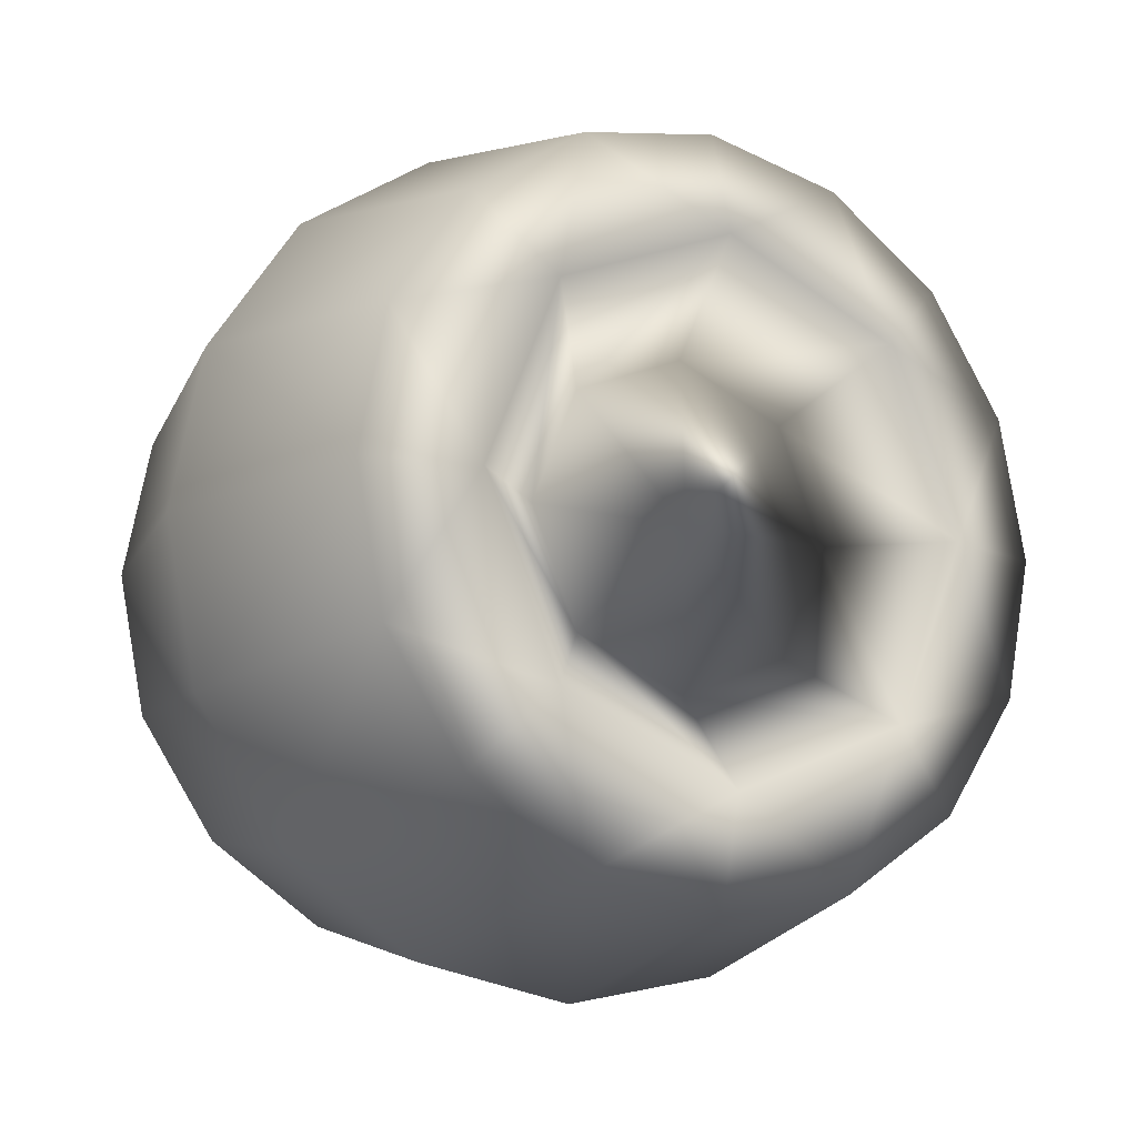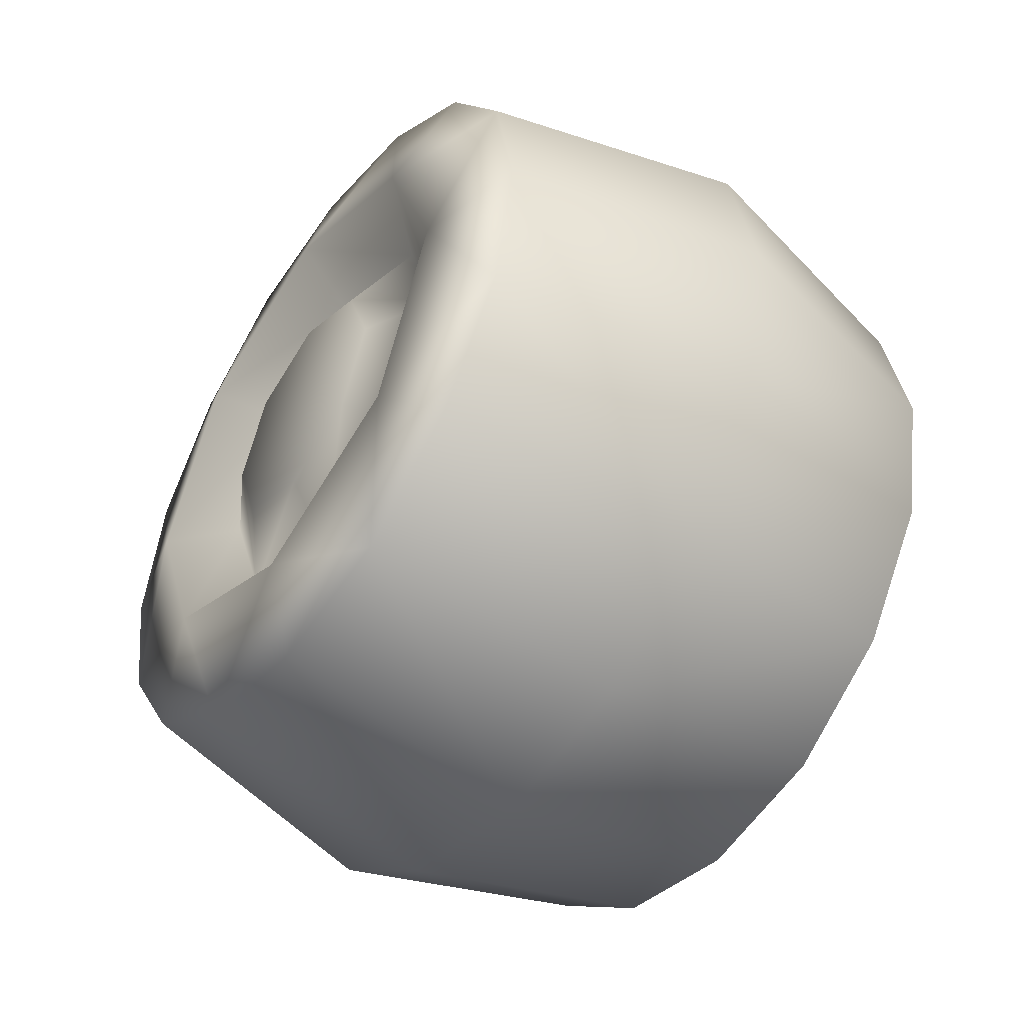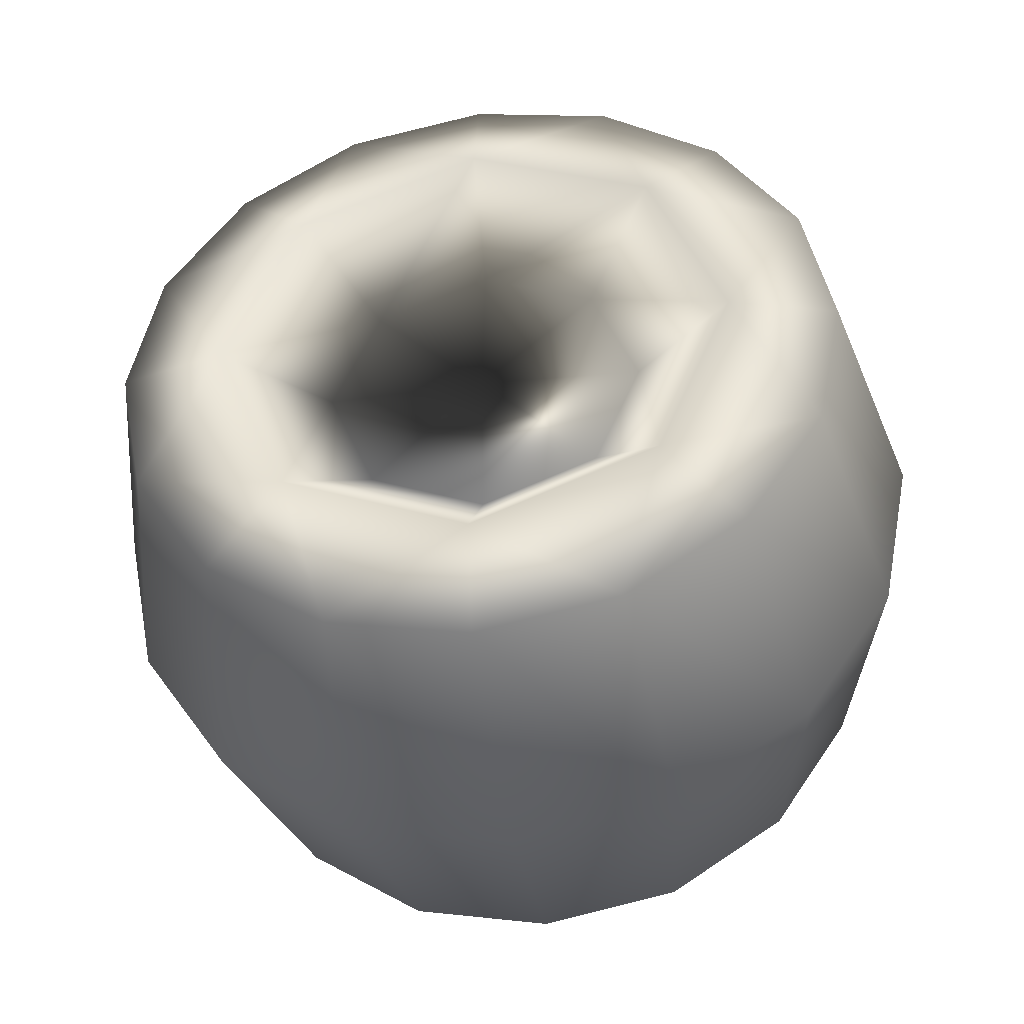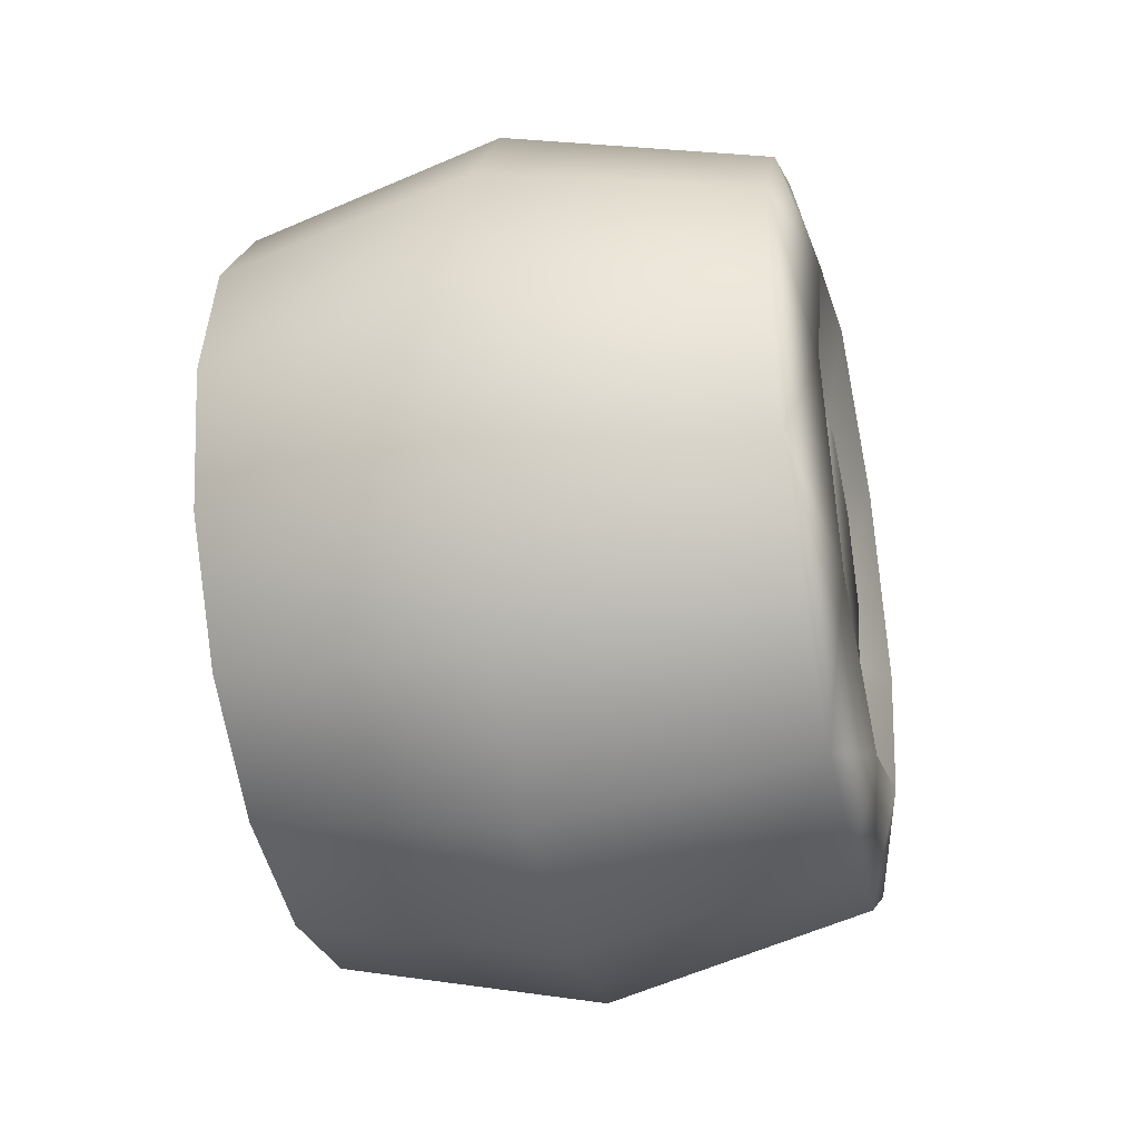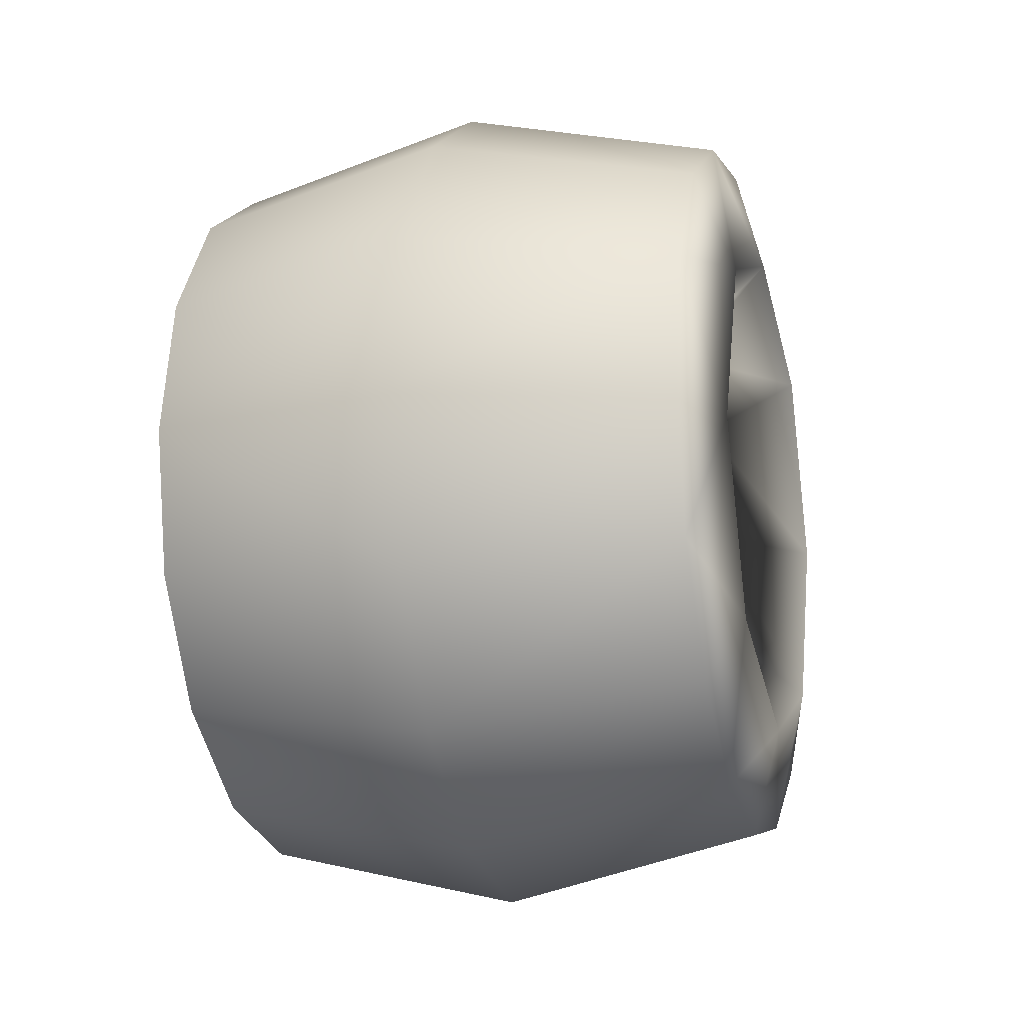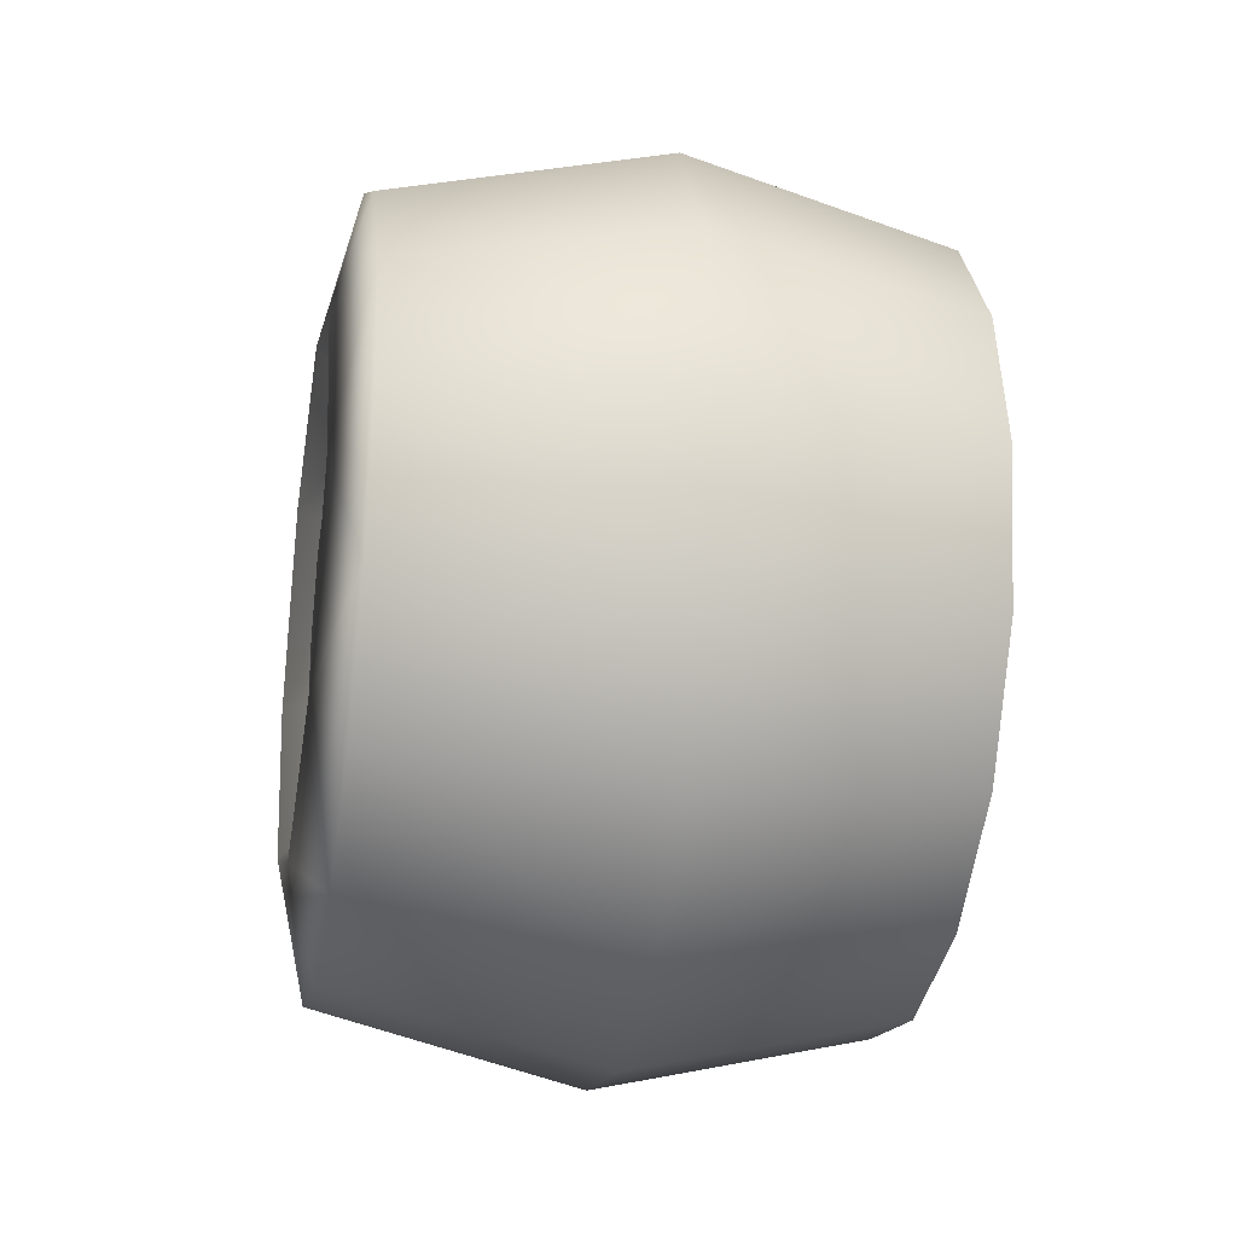
<metadata>
{"format":"obj","ext":"obj","renderer":"f3d","projection":"perspective","resolution":1024,"background":"white","views":[{"elev":-13.4,"azim":-121.4,"up":"+Z"},{"elev":-47.7,"azim":144.6,"up":"+Z"},{"elev":-40.7,"azim":-81.8,"up":"+Y"},{"elev":-36.7,"azim":12.8,"up":"+Z"},{"elev":-16.4,"azim":-164.6,"up":"+Y"},{"elev":-26.5,"azim":169.9,"up":"+Y"}]}
</metadata>
<code>
g skate:frontwheel1
v -0.02967 -2.289e-07 0.02376
v -0.02967 -0.0168 0.0168
v -0.03074 -0.0001406 -0.0002872
v -0.03074 -0.0001406 -0.0002872
v -0.02967 0.0168 0.0168
v -0.02967 -2.289e-07 0.02376
v -0.02967 0.02377 -7.629e-08
v -0.02967 0.0168 -0.0168
v -0.02967 -2.289e-07 -0.02376
v -0.02967 -0.0168 -0.0168
v -0.02967 -0.02376 -4.578e-07
v -0.02967 -0.0168 0.0168
v -0.03838 -0.02076 0.05013
v -0.03838 -2.289e-07 0.05426
v -1.287e-07 -2.289e-07 0.06316
v -3.195e-07 -0.02417 0.05835
v -0.03838 -0.03837 0.03836
v 0.03838 -0.02076 0.05013
v 0.03838 -2.289e-07 0.05426
v 0.03838 -0.03836 0.03836
v -3.195e-07 -0.04466 0.04466
v -0.03838 -0.05013 0.02076
v 0.03838 -0.05013 0.02076
v -2.241e-07 -0.05835 0.02417
v -0.03838 -0.05426 -1.526e-07
v 0.03838 -0.05426 -3.052e-07
v -2.241e-07 -0.06316 -4.578e-07
v -0.03838 -0.05013 -0.02076
v 0.03838 -0.05013 -0.02076
v -3.195e-07 -0.05835 -0.02417
v -0.03838 -0.03837 -0.03837
v 0.03838 -0.03836 -0.03837
v -1.287e-07 -0.04466 -0.04466
v -0.03838 -0.02076 -0.05013
v 0.03838 -0.02076 -0.05013
v -5.245e-08 -0.02417 -0.05835
v -0.03838 -2.289e-07 -0.05426
v 0.03838 -2.289e-07 -0.05426
v -5.245e-08 -2.289e-07 -0.06316
v -0.04249 -2.289e-07 -0.03836
v -0.04249 -0.02713 -0.02713
v -0.03838 -0.03837 -0.03837
v -0.03838 -0.05013 -0.02076
v -0.03838 0.02076 -0.05013
v -0.04249 -0.03836 -2.289e-07
v -0.03838 -0.05426 -1.526e-07
v -0.03838 -0.05013 0.02076
v -0.04249 -0.02713 0.02713
v -0.03838 -0.03837 0.03836
v -0.03838 -0.02076 0.05013
v -0.04249 -2.289e-07 0.03836
v -0.03838 -2.289e-07 0.05426
v -0.03838 0.02076 0.05013
v -0.04249 0.02713 0.02713
v -0.03838 0.03837 0.03836
v -0.03838 0.05013 0.02076
v -0.04249 0.03837 -4.578e-07
v -0.03838 0.05426 -4.578e-07
v -0.03838 0.05013 -0.02076
v -0.04249 0.02713 -0.02713
v -0.03838 0.03836 -0.03837
v -0.02967 -2.289e-07 0.02376
v -0.02967 0.0168 0.0168
v -0.02967 -0.0168 0.0168
v -0.02967 0.02377 -7.629e-08
v -0.02967 -0.02376 -4.578e-07
v -0.02967 0.0168 -0.0168
v -0.02967 -0.0168 -0.0168
v -0.02967 -2.289e-07 -0.02376
v -0.03838 0.03836 -0.03837
v -5.245e-08 0.02417 -0.05835
v 4.292e-08 0.04466 -0.04466
v -0.03838 0.05013 -0.02076
v 0.03838 0.02076 -0.05013
v 0.03838 0.03837 -0.03837
v 0.03838 0.05013 -0.02076
v 4.292e-08 0.05835 -0.02417
v 0.03838 0.05426 -2.289e-07
v -0.03838 0.05426 -4.578e-07
v 1.192e-07 0.06316 -6.104e-07
v 0.03838 0.05013 0.02076
v 1.192e-07 0.05835 0.02417
v -0.03838 0.05013 0.02076
v 0.03838 0.03837 0.03836
v -0.03838 0.03837 0.03836
v -5.245e-08 0.04466 0.04466
v 0.03838 0.02076 0.05013
v -3.195e-07 0.02417 0.05835
v -0.03838 0.02076 0.05013
v 0.03838 -2.289e-07 0.05426
v -0.03838 -2.289e-07 0.05426
v -1.287e-07 -2.289e-07 0.06316
v 0.04249 -2.289e-07 -0.03837
v 0.04249 0.02713 -0.02713
v 0.03838 0.03837 -0.03837
v 0.03838 0.05013 -0.02076
v 0.04249 -0.02713 -0.02713
v 0.03838 -0.03836 -0.03837
v 0.03838 -0.05013 -0.02076
v 0.04249 0.03837 -4.578e-07
v 0.03838 0.05426 -2.289e-07
v 0.03838 0.05013 0.02076
v 0.04249 -0.03836 -4.578e-07
v 0.03838 -0.05426 -3.052e-07
v 0.03838 -0.05013 0.02076
v 0.04249 0.02713 0.02713
v 0.03838 0.03837 0.03836
v 0.03838 0.02076 0.05013
v 0.04249 -0.02713 0.02713
v 0.03838 -0.03836 0.03836
v 0.03838 -0.02076 0.05013
v 0.04249 -2.289e-07 0.03837
v 0.03838 -2.289e-07 0.05426
v 0.03405 -0.02904 -3.052e-07
v 0.03405 -0.02054 0.02054
v 0.03405 -2.289e-07 0.02904
v 0.03405 0.02054 0.02054
v 0.03405 0.02904 -3.052e-07
v 0.04006 0.01266 0.01252
v 0.04006 -0.0001408 0.01782
v 0.04006 -0.0001408 -0.000287
v 0.04006 -0.01295 0.01252
v 0.03405 -0.02054 -0.02054
v 0.04006 -0.01825 -0.000287
v 0.03405 0.02054 -0.02054
v 0.04006 0.01797 -0.000287
v 0.03405 -2.289e-07 -0.02904
v 0.04006 0.01266 -0.01309
v 0.04006 -0.0001408 -0.0184
v 0.04006 -0.01295 -0.01309
g skate:frontwheel1_0
f 3 2 1
f 6 5 4
f 7 4 5
f 8 4 7
f 9 4 8
f 9 10 4
f 4 10 11
f 4 11 12
f 15 14 13
f 15 13 16
f 16 13 17
f 18 15 16
f 18 19 15
f 20 18 16
f 16 17 21
f 20 16 21
f 21 17 22
f 23 20 21
f 21 22 24
f 23 21 24
f 24 22 25
f 26 23 24
f 24 25 27
f 26 24 27
f 27 25 28
f 29 26 27
f 27 28 30
f 29 27 30
f 30 28 31
f 32 29 30
f 30 31 33
f 32 30 33
f 33 31 34
f 35 32 33
f 33 34 36
f 35 33 36
f 36 34 37
f 38 35 36
f 36 37 39
f 38 36 39
f 37 34 40
f 40 34 41
f 34 42 41
f 42 43 41
f 39 37 44
f 44 37 40
f 41 43 45
f 43 46 45
f 46 47 45
f 45 47 48
f 47 49 48
f 49 50 48
f 48 50 51
f 50 52 51
f 52 53 51
f 51 53 54
f 53 55 54
f 55 56 54
f 54 56 57
f 56 58 57
f 58 59 57
f 57 59 60
f 59 61 60
f 61 44 60
f 48 51 62
f 63 62 51
f 63 51 54
f 48 62 64
f 65 63 54
f 65 54 57
f 45 48 64
f 45 64 66
f 67 65 57
f 67 57 60
f 41 45 66
f 41 66 68
f 69 41 68
f 69 40 41
f 67 40 69
f 67 60 40
f 60 44 40
f 71 44 70
f 39 44 71
f 71 70 72
f 72 70 73
f 74 39 71
f 74 38 39
f 75 71 72
f 75 74 71
f 76 75 72
f 72 73 77
f 76 72 77
f 78 76 77
f 77 73 79
f 78 77 80
f 77 79 80
f 81 78 80
f 79 82 80
f 81 80 82
f 79 83 82
f 84 81 82
f 82 83 85
f 84 82 86
f 82 85 86
f 87 84 86
f 85 88 86
f 87 86 88
f 85 89 88
f 90 87 88
f 88 89 91
f 90 88 92
f 88 91 92
f 38 74 93
f 35 38 93
f 93 74 94
f 74 95 94
f 95 96 94
f 97 35 93
f 98 35 97
f 99 98 97
f 94 96 100
f 96 101 100
f 101 102 100
f 103 99 97
f 104 99 103
f 105 104 103
f 100 102 106
f 102 107 106
f 107 108 106
f 109 105 103
f 110 105 109
f 111 110 109
f 106 108 112
f 112 111 109
f 108 113 112
f 113 111 112
f 114 103 97
f 103 115 109
f 103 114 115
f 109 116 112
f 109 115 116
f 112 117 106
f 112 116 117
f 106 117 118
f 106 118 100
f 119 117 116
f 119 118 117
f 115 120 116
f 119 116 120
f 119 120 121
f 115 122 120
f 114 122 115
f 120 122 121
f 114 97 123
f 123 97 93
f 114 124 122
f 122 124 121
f 124 114 123
f 100 118 125
f 100 125 94
f 119 126 118
f 126 119 121
f 125 118 126
f 127 93 94
f 127 94 125
f 123 93 127
f 125 126 128
f 127 125 128
f 128 126 121
f 127 128 129
f 129 123 127
f 129 128 121
f 124 123 130
f 130 121 124
f 129 130 123
f 130 129 121

</code>
